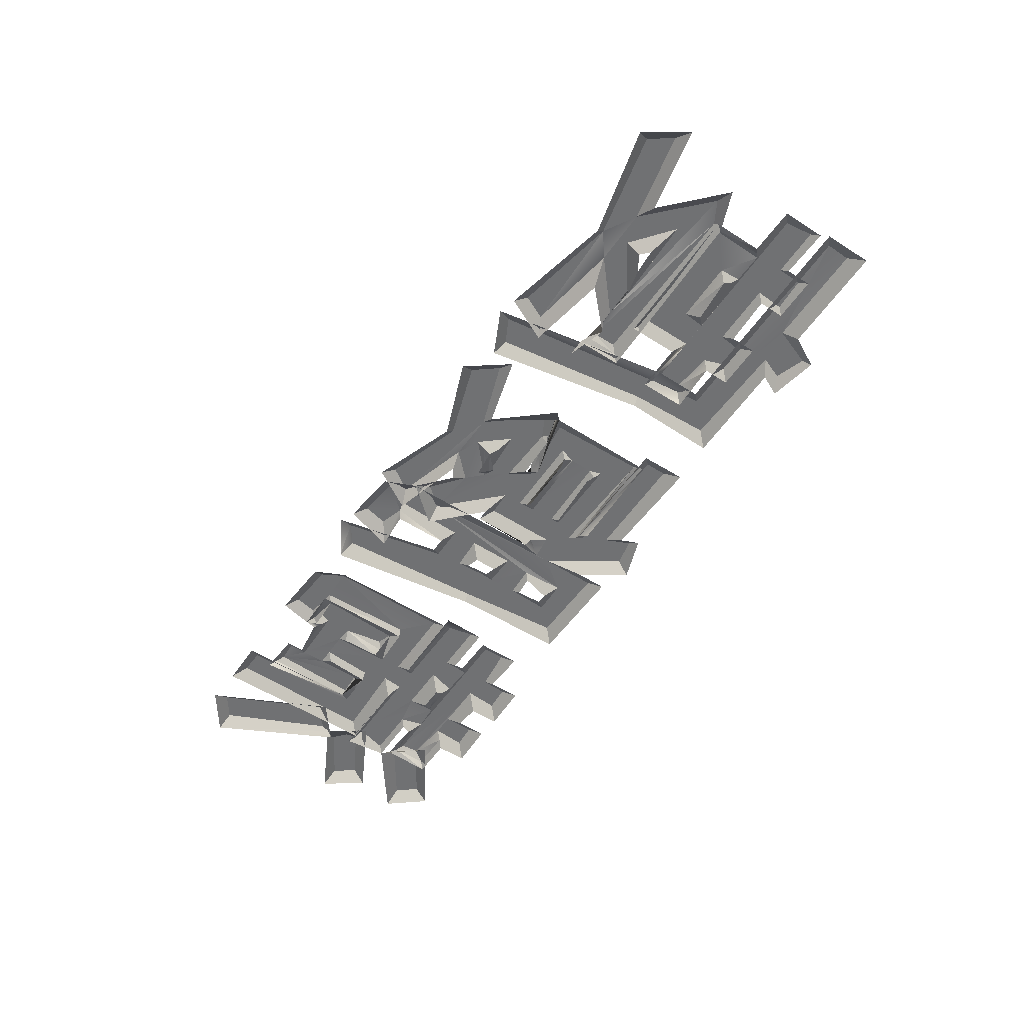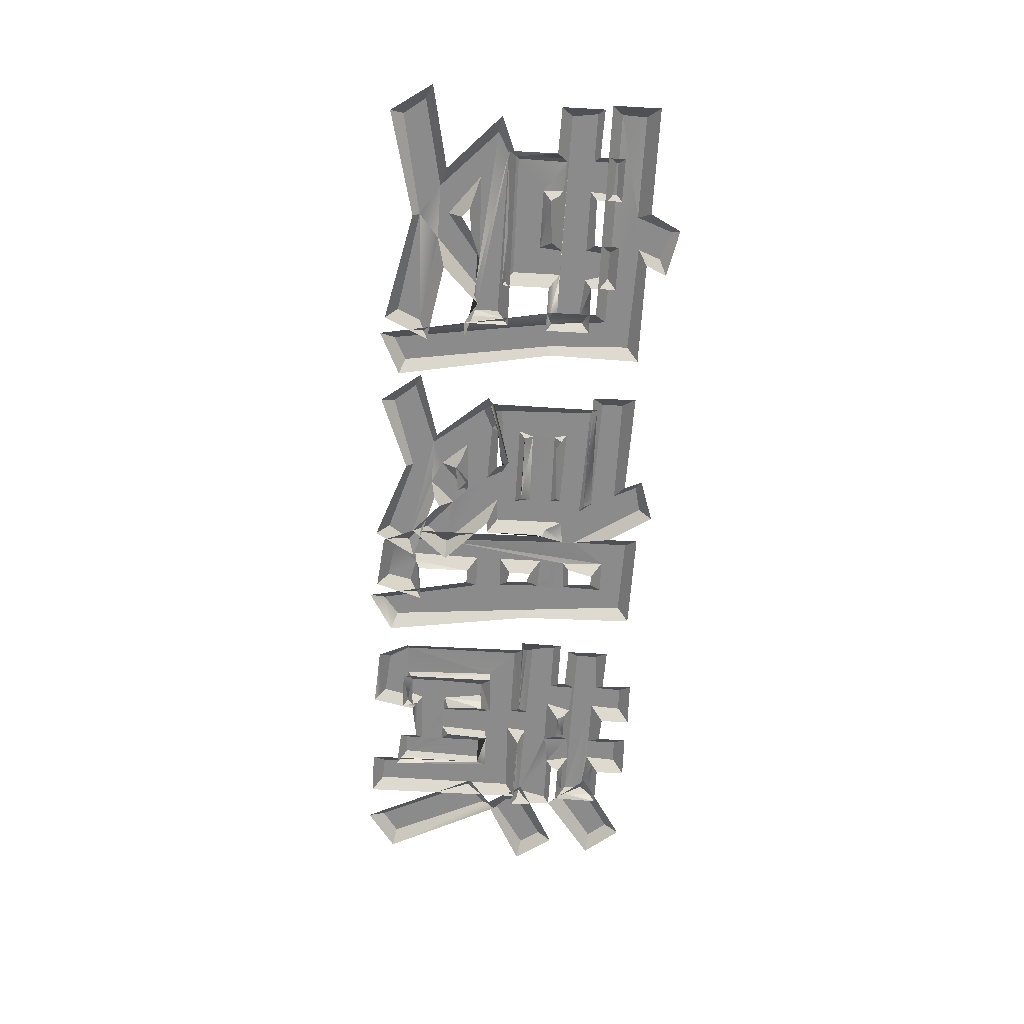
<metadata>
{"format":"obj","ext":"obj","renderer":"f3d","projection":"perspective","resolution":1024,"background":"white","views":[{"elev":-55.2,"azim":-123.8,"up":"+Y"},{"elev":-63.8,"azim":-93.3,"up":"+Y"}]}
</metadata>
<code>
o テキスト
v -1.938 0.2922 1.326
v -2.341 0.2922 0.1696
v -3.037 0.2922 -0.1729
v -1.826 0.2922 0.3891
v -2.384 0.2922 1.525
v -0.6715 0.2922 0.7792
v -0.08788 0.2922 0.7792
v -0.9261 0.2922 1.39
v 0.3263 0.2922 -0.1402
v 0.4135 0.2922 0.02319
v 0.9607 0.2922 -0.1001
v 0.8121 0.2922 1.651
v 2.553 0.2922 1.482
v 2.592 0.2922 0.5259
v 2.252 0.2922 1.514
v 2.094 0.2922 1.726
v 2.094 0.2922 1.514
v 1.582 0.2922 1.361
v 1.84 0.2922 0.9952
v 1.361 0.2922 -0.1464
v 1.717 0.2922 -0.02098
v 1.696 0.2922 0.5914
v 2.003 0.2922 0.8361
v 1.747 0.2922 1.148
v 2.439 0.2142 1.503
v 2.646 0.2379 1.273
v 2.654 0.275 1.323
v 3.15 0.2053 1.567
v 3.035 0.2833 1.584
v 2.941 0.2053 1.82
v 2.923 0.2833 1.718
v 2.535 0.2225 0.9772
v 2.59 0.2597 0.9628
v 2.709 0.2142 0.7034
v 2.724 0.2597 0.7631
v 3.248 0.2053 0.9866
v 3.19 0.2452 1
v 3.134 0.2833 1.013
v 3.058 0.2053 1.257
v 3.046 0.2452 1.206
v 3.033 0.2833 1.157
v 2.483 0.2053 0.5516
v 2.542 0.2524 0.5376
v 2.883 0.2053 -0.2782
v 2.913 0.2833 -0.1619
v 3.176 0.2053 -0.07364
v 3.125 0.2452 -0.06075
v 3.076 0.2833 -0.0484
v 2.754 0.2053 0.7605
v 2.732 0.2672 0.6659
v 2.05 0.2452 0.9481
v 2.011 0.2833 0.9863
v 2.703 0.2053 0.9083
v 2.663 0.2452 0.9481
v 2.686 0.2225 1.218
v 2.648 0.2597 1.18
v 2.322 0.2225 1.218
v 2.285 0.2597 1.18
v 2.339 0.2053 1.274
v 2.299 0.2452 1.314
v 2.261 0.2833 1.352
v 2.594 0.2452 1.314
v 2.556 0.2833 1.352
v 2.634 0.2053 1.6
v 2.594 0.2452 1.561
v 2.339 0.2053 1.6
v 2.299 0.2452 1.561
v 2.339 0.2053 1.813
v 2.261 0.2833 1.735
v 2.016 0.2142 1.804
v 2.016 0.2142 1.591
v 1.834 0.2053 1.6
v 1.747 0.2922 1.514
v 1.834 0.2053 1.813
v 1.756 0.2833 1.735
v 1.504 0.2142 1.804
v 1.582 0.2922 1.726
v 1.512 0.2225 1.583
v 1.557 0.2672 1.539
v 1.2 0.2142 1.591
v 1.278 0.2922 1.514
v 1.2 0.2142 1.283
v 1.278 0.2922 1.361
v 1.495 0.2053 1.274
v 1.512 0.2225 1.218
v 1.565 0.275 1.165
v 1.152 0.2225 1.218
v 1.204 0.275 1.165
v 1.135 0.2053 0.9083
v 1.182 0.2524 0.9554
v 1.221 0.2922 0.9952
v 1.762 0.2142 0.9172
v 1.8 0.2524 0.9554
v 1.823 0.275 0.8533
v 1.2 0.2053 0.923
v 1.27 0.275 0.8533
v 1.218 0.2225 -0.01643
v 1.262 0.2672 -0.005825
v 1.306 0.2053 -0.2296
v 1.733 0.2053 -0.2596
v 1.704 0.2452 -0.2177
v 1.677 0.2833 -0.1775
v 1.812 0.2225 0.04951
v 1.489 0.2672 0.002078
v 1.518 0.2225 0.03613
v 1.535 0.2053 0.5986
v 1.473 0.2672 0.6604
v 1.776 0.2142 0.6075
v 1.829 0.2672 0.6604
v 1.8 0.2379 0.338
v 1.837 0.275 0.3009
v 1.721 0.2672 0.3087
v 1.783 0.2053 0.6782
v 1.736 0.2524 0.6312
v 1.502 0.2142 0.6693
v 1.548 0.2597 0.6239
v 1.493 0.2053 -0.03183
v 1.563 0.275 0.03784
v 1.783 0.2053 -0.03183
v 1.743 0.2452 0.007995
v 1.705 0.2833 0.04614
v 1.758 0.2304 0.08812
v 1.721 0.2672 0.1249
v 2.077 0.2304 0.08812
v 2.121 0.275 0.1328
v 2.077 0.2304 -0.03677
v 2.121 0.275 0.007869
v 2.343 0.2053 -0.0618
v 2.303 0.2452 -0.02198
v 2.265 0.2833 0.01617
v 2.326 0.2225 0.661
v 2.281 0.2672 0.6164
v 2.069 0.2225 0.661
v 2.121 0.275 0.6086
v 2.121 0.275 0.3009
v 2.05 0.2304 0.3455
v 2.006 0.275 0.3009
v 2.075 0.2053 0.5986
v 2.021 0.2597 0.6529
v 2.291 0.2053 0.5986
v 2.36 0.275 0.6683
v 2.291 0.2053 -0.2566
v 2.338 0.2524 -0.2096
v 2.377 0.2922 -0.1698
v 2.619 0.2053 -0.2566
v 2.541 0.2833 -0.1787
v 2.619 0.2053 0.923
v 2.549 0.275 0.8533
v 2.089 0.2053 0.923
v 1.834 0.2053 1.235
v 1.816 0.2225 1.291
v 1.779 0.2597 1.328
v 2.024 0.2225 1.291
v 2.061 0.2597 1.328
v 2.007 0.2053 1.235
v 2.094 0.2922 1.148
v -0.6317 0.2524 0.819
v -0.5847 0.2053 0.8194
v -0.6465 0.2672 0.8812
v -0.1748 0.2053 0.8194
v -0.1051 0.275 0.8891
v -0.1277 0.2524 0.819
v -0.6465 0.2672 1.046
v -0.5847 0.2053 1.059
v -0.6245 0.2452 1.099
v -0.6626 0.2833 1.137
v -0.1129 0.2672 1.121
v -0.1576 0.2225 1.091
v -0.1204 0.2597 1.054
v -0.2758 0.2225 1.608
v -0.1699 0.2922 1.539
v -1.013 0.2053 1.625
v -0.9261 0.2922 1.539
v -1.004 0.2142 1.312
v -0.9659 0.2524 1.35
v -0.1351 0.2053 1.303
v -0.1017 0.2672 1.365
v -0.1697 0.2053 1.356
v -0.08251 0.2524 1.309
v -0.0252 0.2833 1.278
v -0.9102 0.2142 1.347
v -0.8647 0.2597 1.301
v -0.9191 0.2053 0.5706
v -0.8572 0.2672 0.6325
v -0.8606 0.2225 0.5878
v -0.7512 0.2379 0.6032
v -0.5954 0.2597 0.625
v -0.4267 0.2833 0.6486
v -0.4405 0.2225 0.7079
v -0.3832 0.2597 0.6856
v -0.333 0.2922 0.6661
v -0.3976 0.2142 0.6224
v -0.2739 0.2833 0.5533
v -0.6935 0.2225 0.6141
v -0.698 0.2672 0.5694
v -0.9615 0.2142 0.5271
v -0.8889 0.2597 0.5115
v -0.8369 0.2922 0.5003
v -0.6374 0.2225 0.1554
v -0.5604 0.2672 0.1332
v -1.124 0.2053 0.01715
v -1.011 0.275 -0.0197
v -0.9034 0.2142 -0.2703
v -0.876 0.2922 -0.1755
v -0.3732 0.2053 -0.06846
v -0.374 0.2524 -0.01811
v 0.2107 0.2053 -0.2817
v 0.177 0.2833 -0.1864
v 0.3861 0.2053 0.009917
v 0.2814 0.275 -0.02896
v -0.1112 0.2225 0.1556
v -0.2229 0.2833 0.1284
v -0.04909 0.2053 0.1944
v -0.0556 0.2833 0.2991
v 0.1558 0.2304 0.06364
v 0.1537 0.2672 0.1123
v 0.399 0.2053 0.2592
v 0.286 0.2833 0.2597
v 0.07529 0.2053 0.5706
v -0.09762 0.275 0.6403
v 0.1567 0.2053 0.5706
v 0.07869 0.2833 0.6486
v 0.1567 0.2053 0.9397
v 0.1241 0.2379 1.025
v 0.07869 0.2833 1.145
v 0.1689 0.2053 0.9987
v 0.2469 0.2833 1.163
v 0.1778 0.2142 -0.000459
v 0.2233 0.2597 0.009301
v 0.2674 0.2053 -0.2211
v 0.2944 0.2452 -0.184
v 0.6609 0.2053 -0.2647
v 0.6054 0.2833 -0.1801
v 0.7667 0.2053 0.07878
v 0.6491 0.2922 -0.008088
v 0.4607 0.2524 0.03173
v 0.5003 0.2053 0.05846
v 0.5003 0.2053 0.4347
v 0.4224 0.2833 0.5127
v 0.6043 0.2053 0.4347
v 0.6677 0.2833 0.5127
v 0.7612 0.2053 -0.3152
v 0.8097 0.275 -0.2069
v 1.055 0.2053 -0.1459
v 0.899 0.2053 0.9131
v 0.8519 0.2524 0.9097
v 0.8901 0.2142 1.729
v 0.1689 0.2053 1.738
v 0.2469 0.2833 1.66
v 0.1689 0.2053 1.523
v 0.2469 0.2833 1.26
v -0.03231 0.2053 1.832
v -0.0666 0.2833 1.742
v -0.3293 0.2225 1.733
v -0.2573 0.275 1.698
v 0.4678 0.2379 1.226
v 0.4307 0.275 1.189
v 0.5003 0.2053 1.409
v 0.4224 0.2833 1.487
v 0.5746 0.2053 1.409
v 0.6614 0.2922 1.496
v 0.5996 0.2304 1.234
v 0.6364 0.2672 1.197
v 0.5944 0.2225 0.751
v 0.6478 0.275 0.6985
v 0.5003 0.2053 0.7682
v 0.4224 0.2833 0.6902
v 0.5003 0.2053 0.9283
v 0.4224 0.2833 1.006
v 0.6071 0.2379 0.9608
v 0.6442 0.275 0.998
v 0.5746 0.2053 0.9054
v 0.6289 0.2597 0.9058
v -0.4388 0.2304 0.3479
v -0.4939 0.2524 0.3699
v -0.5506 0.275 0.3925
v -0.1865 0.2142 0.3318
v -0.1579 0.2833 0.4008
v -0.2781 0.2053 0.4108
v -0.21 0.2524 0.4092
v -0.3755 0.2142 0.3101
v -0.376 0.2524 0.258
v -0.3766 0.2922 0.2036
v -2.179 0.2142 1.226
v -2.126 0.2672 1.173
v -2.513 0.2225 1.218
v -2.557 0.2672 1.173
v -2.513 0.2225 1.395
v -2.55 0.2597 1.358
v -2.819 0.2225 1.395
v -2.774 0.2672 1.351
v -2.819 0.2225 1.218
v -2.781 0.2597 1.18
v -3.159 0.2142 1.226
v -3.113 0.2597 1.18
v -3.159 0.2142 0.9272
v -3.081 0.2922 1.005
v -2.836 0.2053 0.9183
v -2.796 0.2452 0.9581
v -2.758 0.2833 0.9963
v -2.836 0.2053 0.5786
v -2.766 0.275 0.6483
v -1.851 0.2053 0.5786
v -1.891 0.2452 0.6184
v -1.929 0.2833 0.6566
v -1.851 0.2053 0.9183
v -1.929 0.2833 0.9963
v -1.521 0.2053 0.9183
v -1.561 0.2452 0.9581
v -1.599 0.2833 0.9963
v -1.521 0.2053 1.235
v -1.599 0.2833 1.157
v -1.86 0.2142 1.226
v -1.905 0.2597 1.18
v -1.86 0.2142 1.404
v -2.179 0.2142 1.404
v -2.101 0.2922 1.326
v -2.133 0.2597 0.8367
v -2.495 0.2053 0.891
v -2.55 0.2597 0.8367
v -2.52 0.2304 0.9433
v -2.557 0.2672 0.9801
v -2.187 0.2053 0.9183
v -2.109 0.2833 0.9963
v -2.341 0.2142 0.2655
v -2.405 0.2053 0.3209
v -2.625 0.275 0.3905
v -2.228 0.2225 0.3381
v -2.015 0.2922 0.4077
v -3.076 0.2142 0.5179
v -3.023 0.2452 0.5106
v -2.943 0.2922 0.4994
v -2.685 0.2142 0.1454
v -2.541 0.2833 0.104
v -3.267 0.2142 0.02764
v -3.152 0.2833 -0.0195
v -3.071 0.2142 -0.2619
v -2.333 0.2053 -0.0835
v -2.334 0.2524 -0.0351
v -1.557 0.2053 -0.2613
v -1.601 0.2833 -0.1713
v -1.41 0.2053 0.0508
v -1.524 0.2833 -0.007433
v -1.963 0.2053 0.1534
v -2.018 0.2304 0.1382
v -2.083 0.2597 0.1205
v -2.155 0.2922 0.1007
v -1.696 0.2225 0.4106
v -1.434 0.2053 0.3209
v -1.598 0.2379 0.3534
v -1.745 0.2672 0.3827
v -1.549 0.2053 0.3209
v -1.627 0.2833 0.3988
v -1.549 0.2053 0.6373
v -1.589 0.2452 0.5975
v -1.627 0.2833 0.5593
v -2.797 0.2142 0.6284
v -2.803 0.2672 0.5754
v -2.439 0.2053 1.611
v -3.191 0.2053 1.611
v -3.104 0.2922 1.525
v -3.191 0.2053 1.276
v -3.113 0.2833 1.354
v -1.662 0.2053 1.276
v -1.622 0.2452 1.316
v -1.584 0.2833 1.354
v -1.662 0.2053 0.9518
v -1.433 0.2142 -0.2931
v -1.409 0.2452 -0.2466
v -1.381 0.2833 -0.1892
v -1.126 0.2053 -0.1465
v -1.213 0.2833 -0.1032
v -1.327 0.2142 0.9645
v -1.38 0.2672 0.96
v -1.319 0.2053 1.611
v -1.396 0.2833 1.533
v -2.057 0.2053 1.611
v -2.154 0.2672 1.55
v -1.989 0.2053 1.757
v -2.088 0.275 1.71
v -2.324 0.2142 1.829
v -2.299 0.2597 1.776
f 380 5 382
f 378 5 380
f 374 366 376
f 366 378 376
f 366 5 378
f 374 309 366
f 314 317 1
f 314 285 317
f 287 291 289
f 287 293 291
f 310 314 312
f 310 285 314
f 310 287 285
f 310 293 287
f 310 295 293
f 310 297 295
f 305 324 307
f 241 238 239
f 305 318 324
f 214 278 193
f 300 297 322
f 374 370 309
f 372 370 374
f 305 320 318
f 305 302 320
f 353 358 356
f 320 300 322
f 4 327 332
f 327 334 332
f 329 327 4
f 2 334 327
f 347 334 2
f 339 336 334
f 343 341 339
f 3 336 339
f 251 255 253
f 251 171 255
f 246 261 12
f 261 249 12
f 261 259 249
f 259 251 249
f 251 177 171
f 177 173 171
f 177 8 173
f 246 263 261
f 98 107 104
f 251 180 177
f 251 182 180
f 251 166 182
f 166 184 182
f 91 52 19
f 8 175 172
f 218 210 227
f 263 256 262
f 246 271 263
f 200 212 210
f 269 218 257
f 222 167 225
f 167 166 225
f 222 169 167
f 163 184 166
f 222 161 169
f 161 163 169
f 73 17 13
f 246 273 271
f 11 273 246
f 222 7 161
f 6 184 159
f 11 265 273
f 222 6 7
f 222 191 6
f 191 184 6
f 11 241 265
f 241 267 265
f 222 220 191
f 220 193 191
f 190 184 191
f 218 193 220
f 255 170 254
f 278 195 193
f 278 198 195
f 11 243 241
f 10 218 239
f 278 276 198
f 276 200 198
f 283 200 276
f 218 251 259
f 218 216 214
f 212 283 214
f 10 210 218
f 9 236 233
f 210 206 200
f 206 202 200
f 210 208 206
f 204 202 206
f 236 210 10
f 122 103 119
f 233 236 235
f 15 16 69
f 15 17 16
f 73 77 75
f 73 79 77
f 29 13 31
f 27 13 29
f 309 367 365
f 63 79 73
f 63 81 79
f 63 83 81
f 58 154 61
f 159 163 161
f 200 196 197
f 24 18 152
f 18 83 152
f 24 86 18
f 33 58 56
f 33 24 156
f 33 86 24
f 33 88 86
f 33 91 88
f 271 257 263
f 23 19 52
f 23 94 19
f 146 141 148
f 141 23 148
f 141 94 23
f 141 96 94
f 141 139 96
f 139 109 96
f 109 107 96
f 339 347 343
f 146 144 141
f 137 109 139
f 4 358 353
f 48 14 50
f 130 134 132
f 317 315 1
f 112 116 22
f 112 118 116
f 48 45 14
f 184 187 185
f 75 72 73
f 125 112 111
f 125 123 112
f 123 118 112
f 121 118 123
f 104 20 98
f 102 104 21
f 102 20 104
f 38 54 41
f 35 54 38
f 25 26 55
f 26 13 27
f 313 312 314
f 26 28 55
f 239 218 267
f 372 373 371
f 380 377 378
f 225 251 227
f 229 226 227
f 32 49 34
f 33 49 32
f 54 35 33
f 34 37 36
f 49 37 34
f 35 37 49
f 35 38 37
f 48 47 44
f 130 129 126
f 40 54 33
f 41 54 40
f 44 43 14
f 372 368 369
f 46 34 49
f 47 34 46
f 47 50 34
f 48 50 47
f 34 42 49
f 34 43 42
f 50 43 34
f 50 14 43
f 54 149 51
f 33 51 52
f 33 56 54
f 56 57 55
f 54 55 53
f 380 381 379
f 62 59 60
f 62 64 26
f 13 62 63
f 65 66 64
f 13 67 65
f 29 30 28
f 69 66 67
f 366 365 362
f 83 61 152
f 343 340 341
f 73 71 17
f 76 75 77
f 363 5 366
f 224 227 226
f 81 78 79
f 83 84 82
f 173 170 171
f 88 85 86
f 87 95 89
f 87 90 95
f 267 264 265
f 95 92 89
f 90 92 95
f 91 93 90
f 249 250 248
f 96 92 94
f 101 103 100
f 101 120 103
f 102 120 101
f 102 21 120
f 120 105 103
f 120 104 105
f 21 104 120
f 105 115 106
f 107 105 104
f 106 113 108
f 115 109 108
f 107 109 115
f 113 110 108
f 308 310 312
f 111 112 110
f 112 108 110
f 112 22 114
f 113 106 115
f 114 106 108
f 114 116 106
f 22 116 114
f 106 117 115
f 106 105 117
f 116 105 106
f 116 118 105
f 120 117 105
f 118 120 105
f 118 121 120
f 123 119 120
f 123 124 122
f 127 124 125
f 156 153 154
f 243 240 241
f 140 128 129
f 129 132 140
f 130 132 129
f 140 133 138
f 140 134 133
f 132 134 140
f 138 136 133
f 134 136 133
f 135 137 136
f 136 139 133
f 137 139 136
f 139 131 133
f 139 141 131
f 143 140 131
f 141 143 131
f 141 144 143
f 146 142 143
f 23 51 149
f 16 71 70
f 24 151 150
f 153 150 151
f 94 93 19
f 6 159 157
f 162 158 157
f 159 162 157
f 161 7 162
f 6 162 7
f 163 166 165
f 165 168 164
f 165 167 168
f 166 167 165
f 167 169 168
f 169 165 168
f 169 163 165
f 70 69 16
f 174 179 176
f 175 179 174
f 175 177 179
f 8 177 175
f 177 180 179
f 176 181 178
f 182 176 179
f 180 182 179
f 181 185 183
f 182 185 181
f 182 184 185
f 183 186 185
f 185 187 194
f 184 190 188
f 183 189 196
f 185 189 183
f 186 189 185
f 194 189 186
f 187 189 194
f 192 190 191
f 216 213 214
f 211 210 212
f 195 186 194
f 194 183 196
f 194 197 196
f 186 197 194
f 195 197 186
f 195 198 197
f 183 199 196
f 202 199 200
f 40 36 37
f 109 110 108
f 12 245 246
f 208 205 206
f 195 192 193
f 210 207 208
f 320 321 319
f 213 215 228
f 218 215 216
f 215 217 228
f 255 252 253
f 219 218 220
f 150 156 24
f 324 318 323
f 222 219 220
f 221 226 223
f 221 224 226
f 270 269 271
f 222 224 221
f 2 328 329
f 235 236 234
f 259 256 257
f 227 210 229
f 210 231 229
f 210 9 231
f 18 85 84
f 232 235 234
f 227 224 225
f 234 236 237
f 236 238 237
f 10 239 236
f 11 245 244
f 214 211 212
f 249 247 12
f 231 228 229
f 285 286 284
f 253 250 251
f 269 266 267
f 188 190 187
f 295 296 294
f 61 59 57
f 148 145 146
f 307 303 304
f 280 281 279
f 261 262 260
f 236 239 238
f 203 202 204
f 268 270 272
f 156 58 33
f 125 111 137
f 274 277 281
f 275 277 274
f 275 280 277
f 276 280 275
f 276 278 280
f 277 280 279
f 13 30 31
f 278 282 280
f 289 286 287
f 289 290 288
f 291 292 290
f 232 231 9
f 299 296 297
f 357 298 299
f 299 302 357
f 300 302 299
f 357 303 301
f 302 304 357
f 302 305 304
f 341 338 339
f 297 310 307
f 345 342 347
f 337 336 3
f 3 338 337
f 83 80 81
f 318 319 323
f 321 323 319
f 317 284 316
f 336 333 334
f 275 281 283
f 328 327 329
f 295 292 293
f 33 39 40
f 78 77 79
f 301 330 357
f 301 331 330
f 358 331 301
f 358 332 331
f 333 331 332
f 130 125 135
f 88 90 87
f 29 26 27
f 363 360 361
f 1 313 314
f 345 348 344
f 345 351 348
f 346 351 345
f 346 4 351
f 347 4 346
f 348 352 349
f 348 350 352
f 351 350 348
f 353 351 4
f 355 352 350
f 353 355 350
f 354 301 357
f 355 301 354
f 355 358 301
f 356 358 355
f 361 359 5
f 365 367 364
f 273 264 270
f 366 309 365
f 367 369 368
f 309 370 369
f 377 376 378
f 259 260 258
f 326 2 327
f 347 329 4
f 148 149 147
f 376 373 374
f 359 382 5
f 204 205 203
f 97 96 98
f 244 243 11
f 97 20 99
f 99 102 101
f 241 240 238
f 193 218 214
f 214 283 278
f 320 302 300
f 98 96 107
f 91 33 52
f 172 173 8
f 175 174 172
f 263 257 256
f 200 283 212
f 13 63 73
f 17 15 13
f 255 171 170
f 259 257 218
f 218 227 251
f 9 210 236
f 122 124 103
f 309 369 367
f 159 184 163
f 197 198 200
f 200 199 196
f 271 269 257
f 339 334 347
f 4 332 358
f 317 316 315
f 184 188 187
f 75 74 72
f 26 25 13
f 313 311 312
f 218 269 267
f 267 241 239
f 372 374 373
f 380 379 377
f 225 166 251
f 229 228 226
f 33 35 49
f 44 45 48
f 47 46 44
f 126 127 130
f 129 128 126
f 14 45 44
f 44 42 43
f 369 370 372
f 372 371 368
f 54 53 149
f 33 54 51
f 56 58 57
f 54 56 55
f 380 382 381
f 62 26 59
f 62 65 64
f 13 65 62
f 65 67 66
f 13 15 67
f 29 31 30
f 67 15 69
f 69 68 66
f 362 363 366
f 365 364 362
f 63 62 60
f 63 60 61
f 153 151 152
f 154 153 152
f 83 63 61
f 61 154 152
f 343 342 340
f 73 72 71
f 76 74 75
f 363 361 5
f 81 80 78
f 83 18 84
f 173 172 170
f 88 87 85
f 267 266 264
f 90 93 92
f 91 19 93
f 249 251 250
f 96 95 92
f 107 115 105
f 115 108 113
f 312 311 308
f 308 309 310
f 112 114 108
f 120 119 117
f 120 121 123
f 123 122 119
f 123 125 124
f 127 126 124
f 156 155 153
f 243 242 240
f 140 131 128
f 134 135 136
f 133 131 140
f 143 142 140
f 143 144 146
f 146 145 142
f 23 52 51
f 16 17 71
f 24 152 151
f 153 155 150
f 94 92 93
f 162 160 158
f 159 161 162
f 6 157 162
f 70 68 69
f 182 181 176
f 185 194 186
f 187 190 189
f 191 193 192
f 192 189 190
f 216 215 213
f 211 209 210
f 202 201 199
f 37 38 41
f 40 39 36
f 37 41 40
f 109 111 110
f 12 247 245
f 208 207 205
f 195 194 192
f 210 209 207
f 320 322 321
f 218 217 215
f 255 254 252
f 219 217 218
f 150 155 156
f 222 221 219
f 270 268 269
f 222 225 224
f 2 325 328
f 259 258 256
f 18 86 85
f 232 233 235
f 11 246 245
f 214 213 211
f 249 248 247
f 231 230 228
f 285 287 286
f 253 252 250
f 269 268 266
f 295 297 296
f 57 58 61
f 61 60 59
f 148 147 145
f 304 305 307
f 307 306 303
f 280 282 281
f 261 263 262
f 203 201 202
f 156 154 58
f 111 109 137
f 137 135 125
f 13 25 30
f 278 283 282
f 289 288 286
f 289 291 290
f 291 293 292
f 9 233 232
f 232 230 231
f 297 300 299
f 299 298 296
f 357 301 298
f 357 304 303
f 341 340 338
f 324 323 321
f 324 321 322
f 308 306 307
f 324 322 297
f 309 308 307
f 307 324 297
f 310 309 307
f 345 344 342
f 342 343 347
f 347 346 345
f 337 335 336
f 3 339 338
f 83 82 80
f 318 320 319
f 317 285 284
f 336 335 333
f 283 276 275
f 275 274 281
f 281 282 283
f 328 326 327
f 295 294 292
f 33 32 39
f 78 76 77
f 332 334 333
f 333 330 331
f 130 127 125
f 135 134 130
f 88 91 90
f 29 28 26
f 363 362 360
f 1 315 313
f 353 350 351
f 355 354 352
f 353 356 355
f 361 360 359
f 273 265 264
f 264 272 270
f 270 271 273
f 377 375 376
f 259 261 260
f 326 325 2
f 347 2 329
f 148 23 149
f 376 375 373
f 359 381 382
f 204 206 205
f 97 95 96
f 244 242 243
f 97 98 20
f 101 100 99
f 99 20 102

</code>
